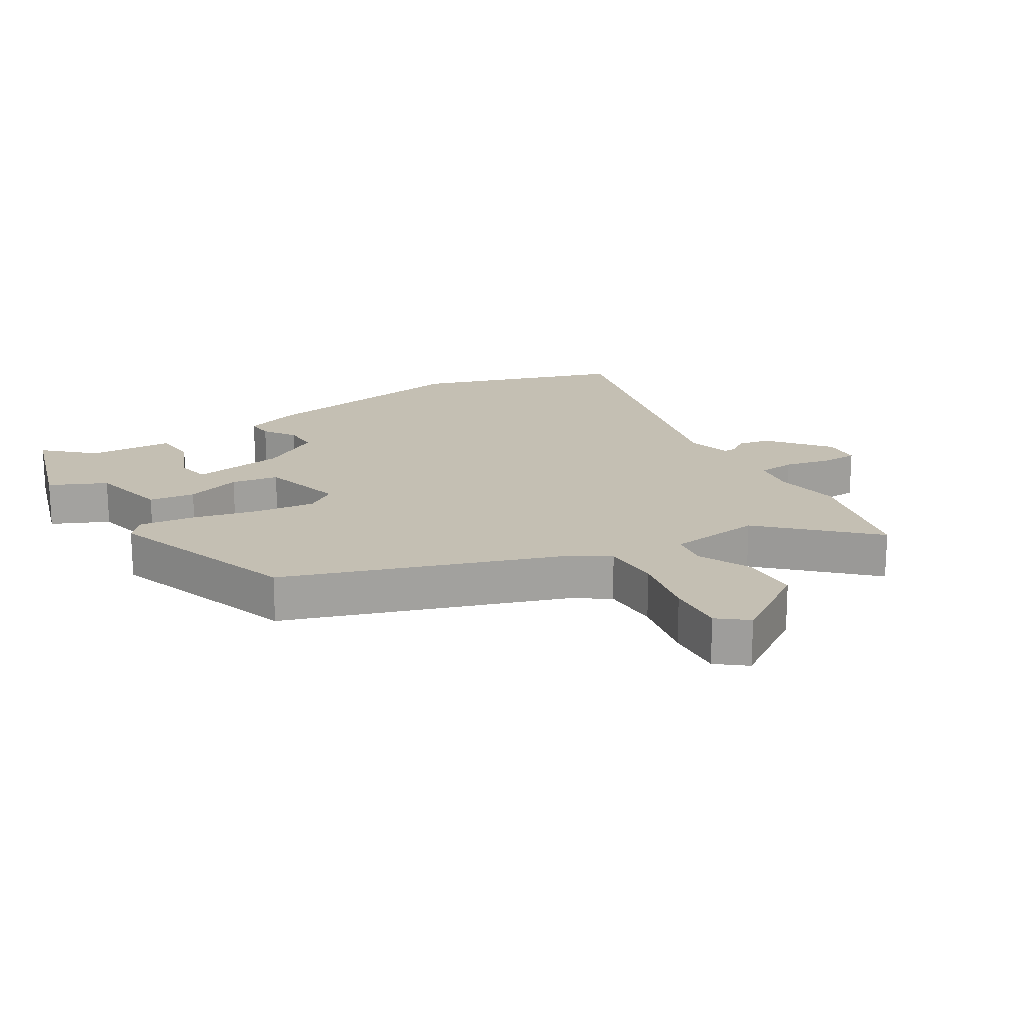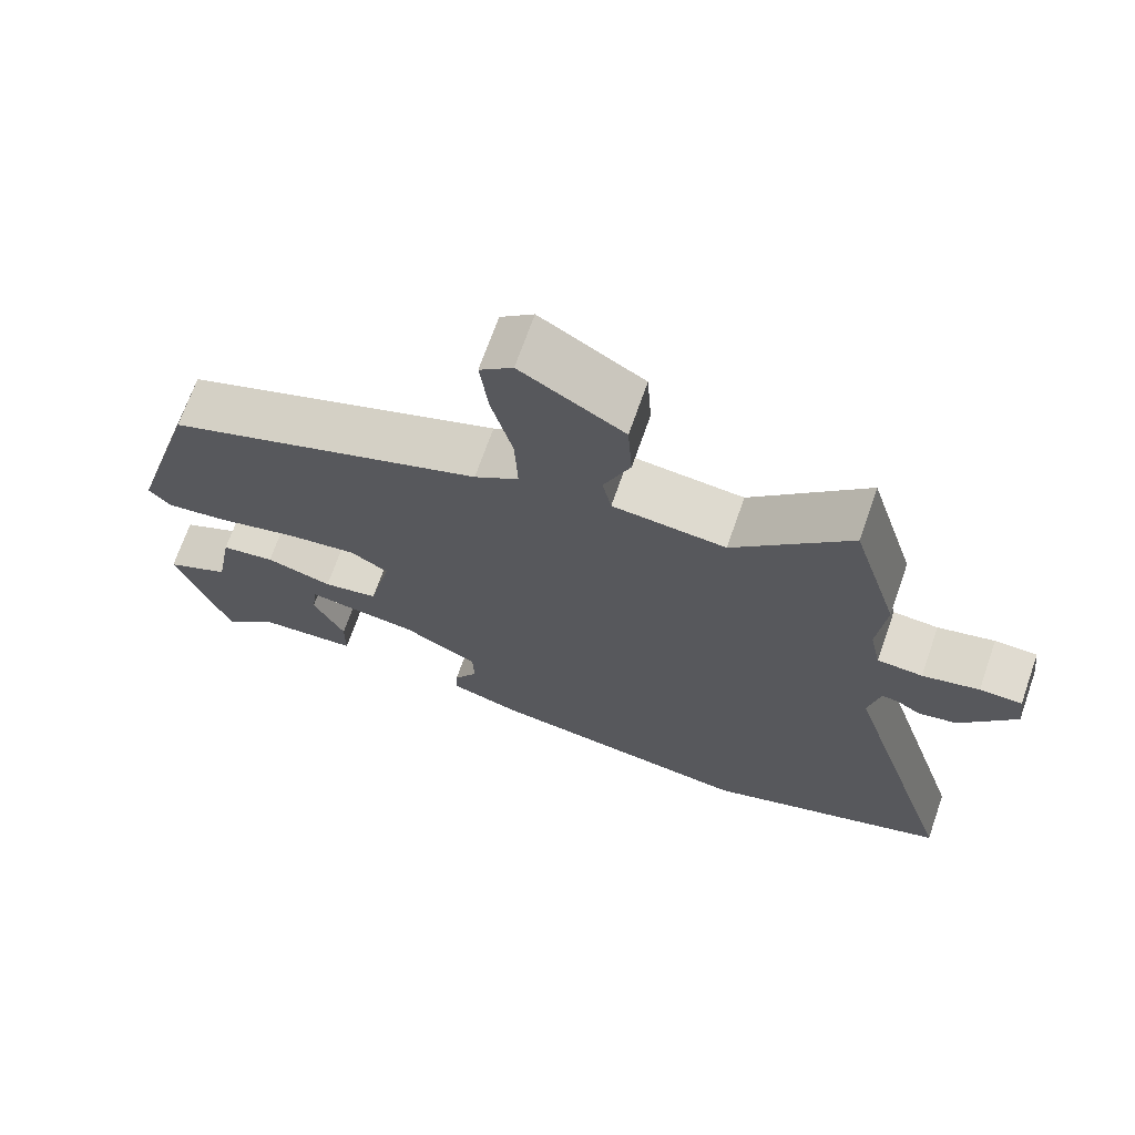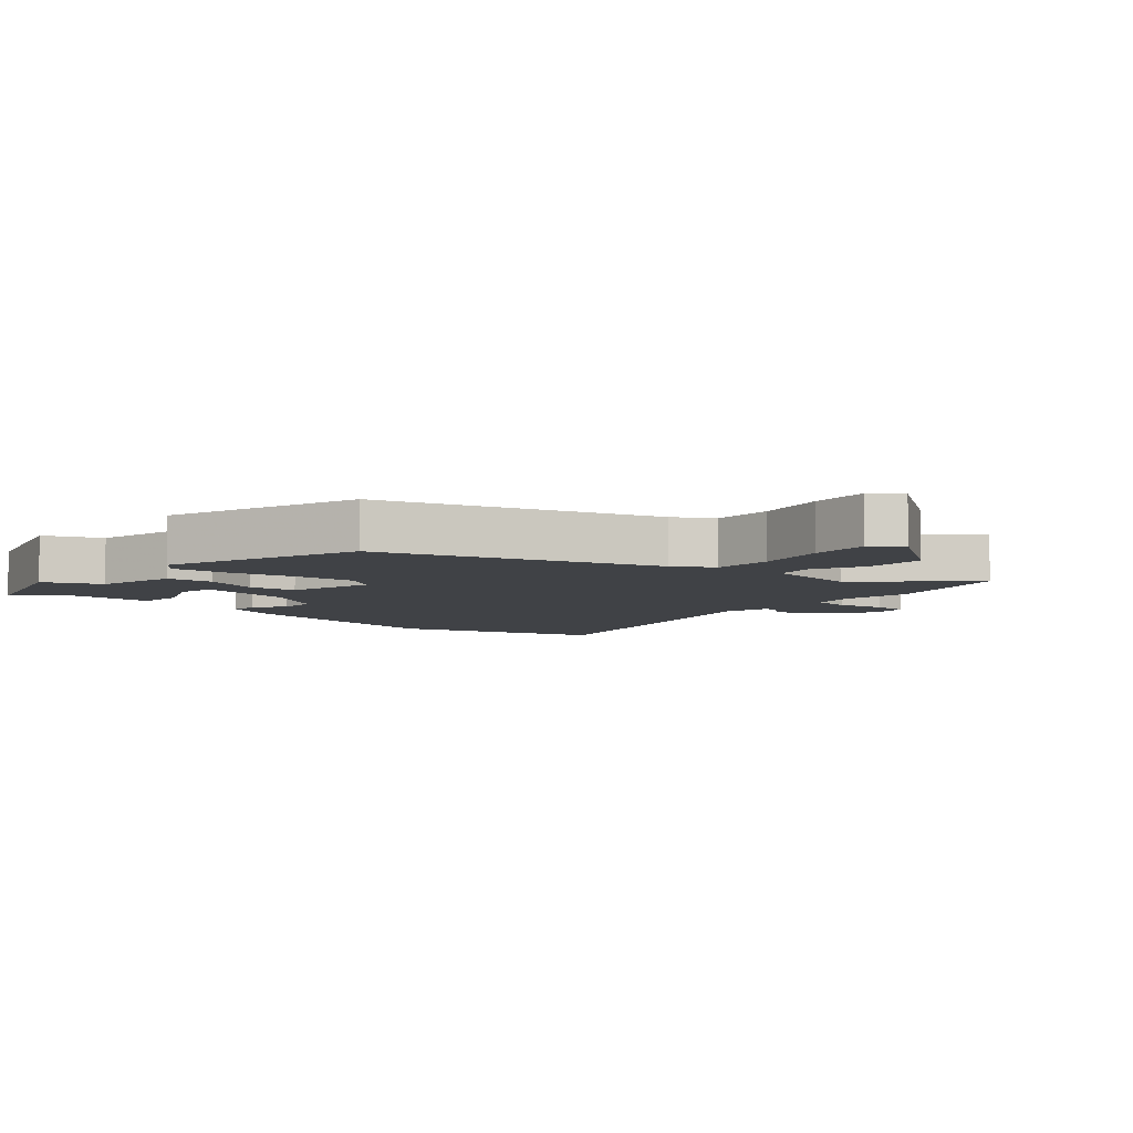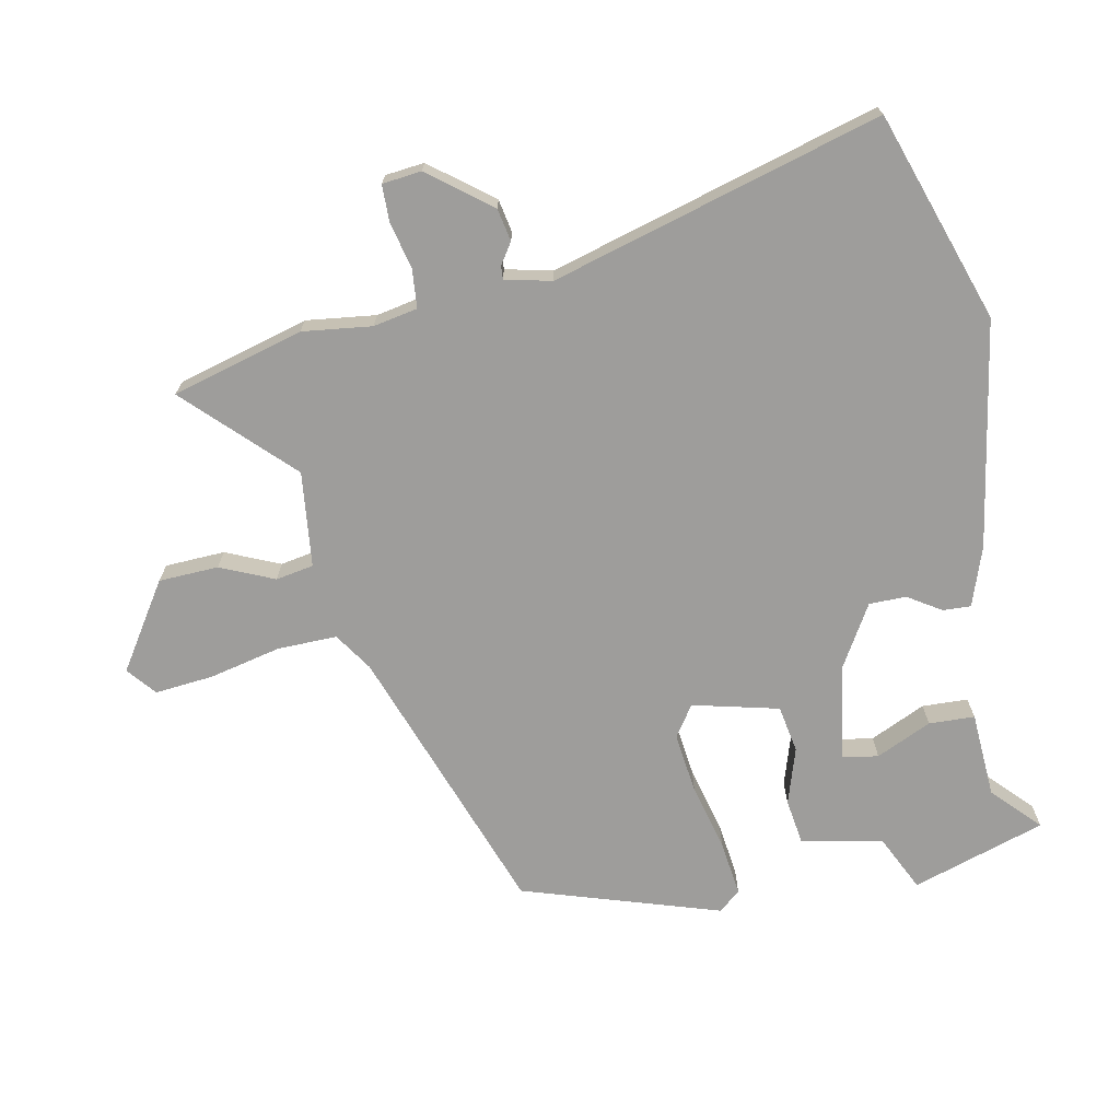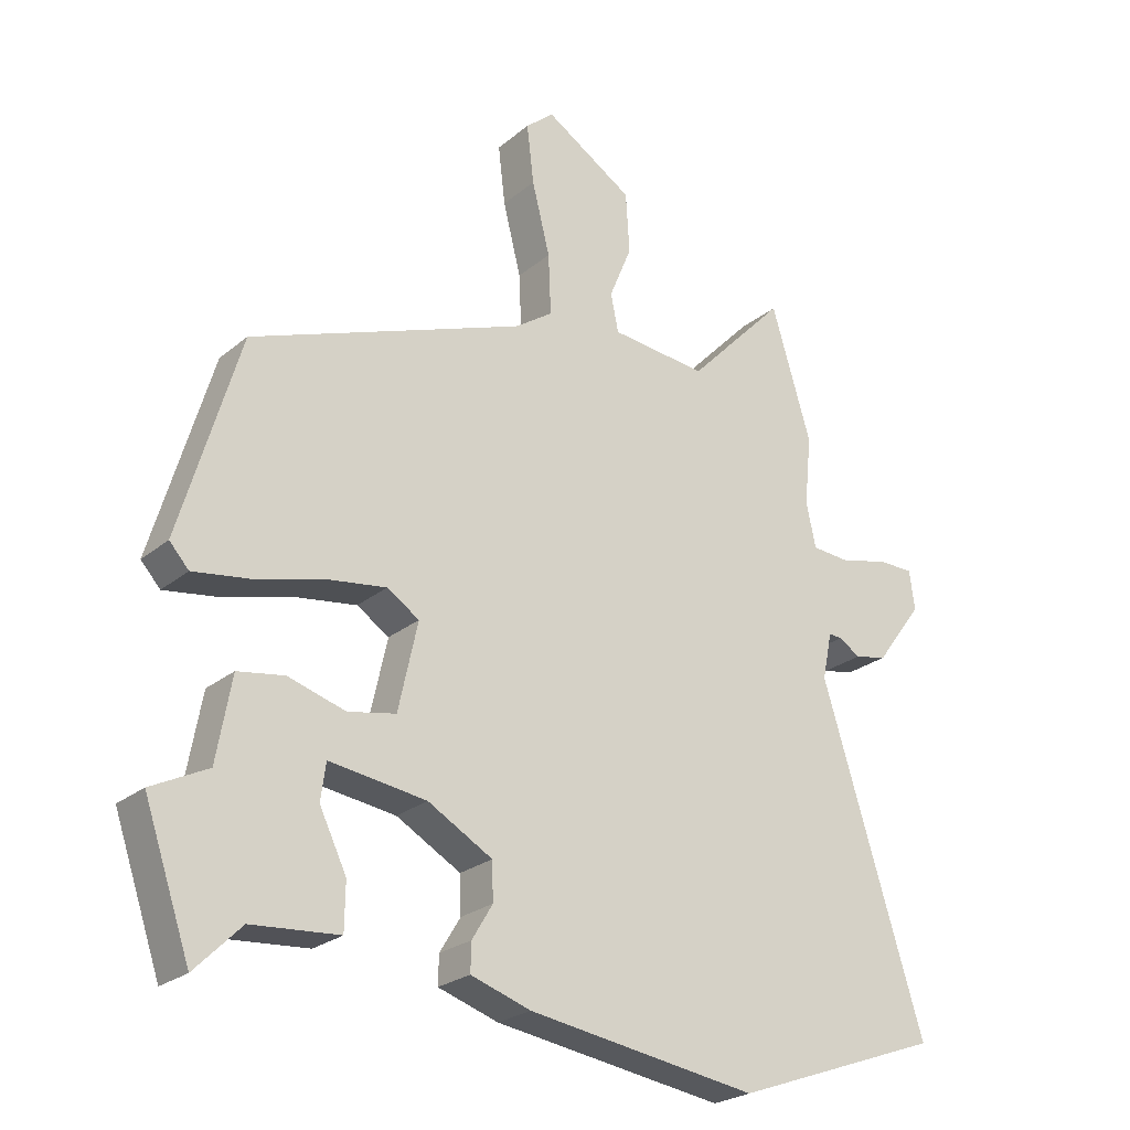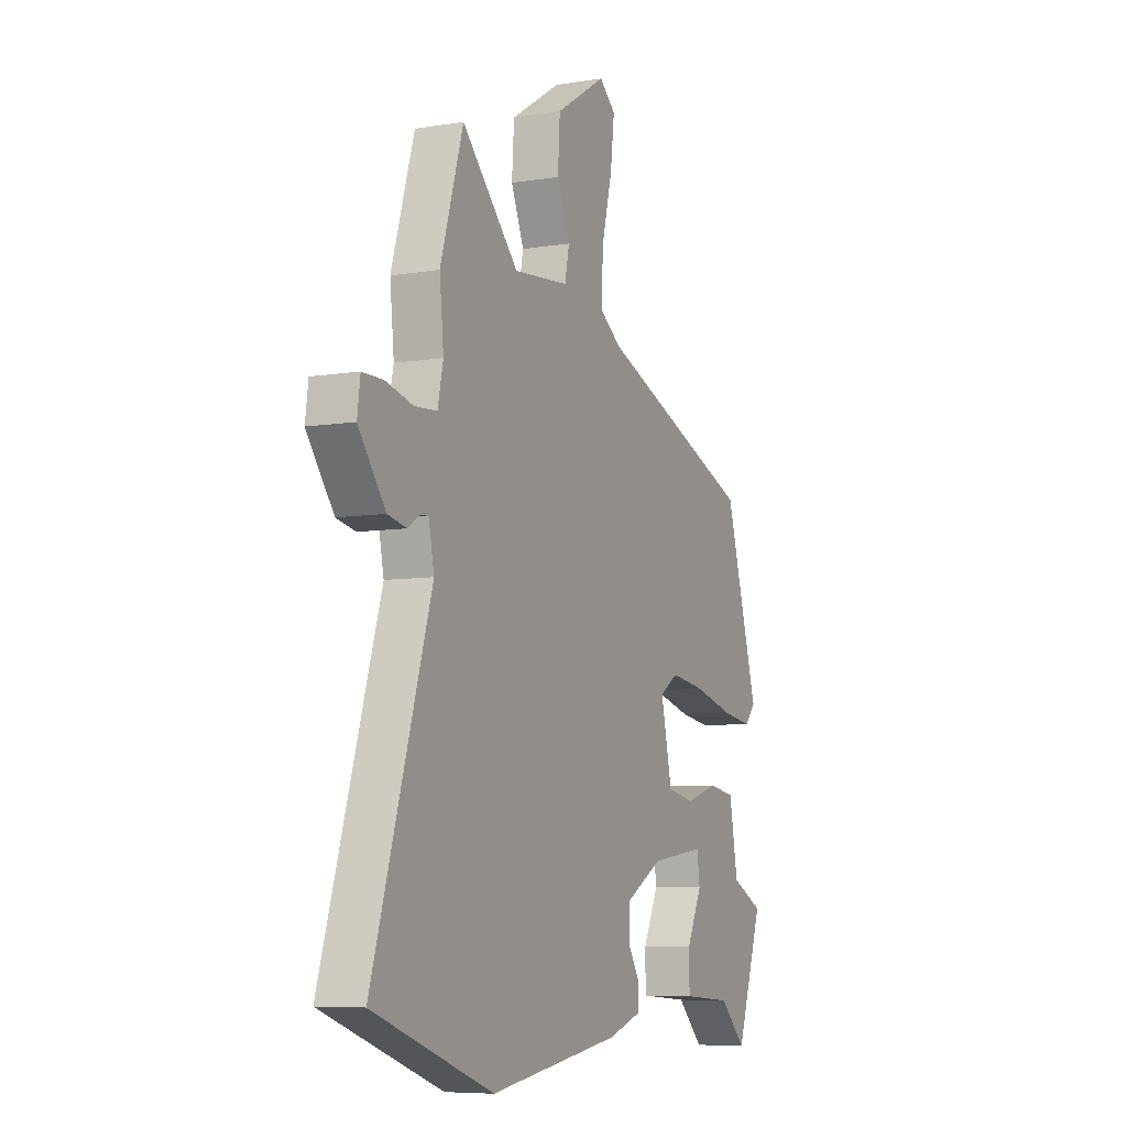
<metadata>
{"format":"obj","ext":"obj","renderer":"f3d","projection":"perspective","resolution":1024,"background":"white","views":[{"elev":17.9,"azim":-33.6,"up":"+Y"},{"elev":70.0,"azim":19.3,"up":"+Z"},{"elev":-6.5,"azim":-44.0,"up":"+Y"},{"elev":-70.5,"azim":100.0,"up":"+Y"},{"elev":-24.7,"azim":-37.3,"up":"+Z"},{"elev":-7.1,"azim":115.2,"up":"+Z"}]}
</metadata>
<code>
v -0.487 0.07 -0.537
v -0.559 0.07 -0.329
v -0.472 0.07 -0.285
v -0.449 0.07 -0.156
v -0.377 0.07 -0.144
v -0.288 0.07 -0.17
v -0.214 0.07 -0.155
v -0.184 0.07 -0.019
v -0.234 0.07 0.013
v -0.329 0.07 -0.001
v -0.435 0.07 -0.03
v -0.52 0.07 -0.043
v -0.55 0.07 -0.01
v -0.458 0.07 0.303
v -0.033 0.07 0.466
v 0.026 0.07 0.507
v 0.022 0.07 0.601
v -0.006 0.07 0.712
v -0.017 0.07 0.804
v 0.027 0.07 0.842
v 0.164 0.07 0.757
v 0.17 0.07 0.663
v 0.135 0.07 0.578
v 0.147 0.07 0.519
v 0.297 0.07 0.505
v 0.45 0.07 0.665
v 0.512 0.07 0.46
v 0.501 0.07 0.351
v 0.516 0.07 0.282
v 0.576 0.07 0.278
v 0.651 0.07 0.297
v 0.707 0.07 0.297
v 0.715 0.07 0.236
v 0.642 0.07 0.138
v 0.591 0.07 0.127
v 0.558 0.07 0.148
v 0.537 0.07 0.149
v 0.522 0.07 0.076
v 0.68 0.07 -0.435
v 0.355 0.07 -0.553
v -0.002 0.07 -0.501
v -0.095 0.07 -0.471
v -0.094 0.07 -0.427
v -0.062 0.07 -0.374
v -0.064 0.07 -0.316
v -0.164 0.07 -0.26
v -0.314 0.07 -0.24
v -0.322 0.07 -0.297
v -0.28 0.07 -0.383
v -0.281 0.07 -0.455
v -0.416 0.07 -0.466
v -0.487 0 -0.537
v -0.559 0 -0.329
v -0.472 0 -0.285
v -0.449 0 -0.156
v -0.377 0 -0.144
v -0.288 0 -0.17
v -0.214 0 -0.155
v -0.184 0 -0.019
v -0.234 0 0.013
v -0.329 0 -0.001
v -0.435 0 -0.03
v -0.52 0 -0.043
v -0.55 0 -0.01
v -0.458 0 0.303
v -0.033 0 0.466
v 0.026 0 0.507
v 0.022 0 0.601
v -0.006 0 0.712
v -0.017 0 0.804
v 0.027 0 0.842
v 0.164 0 0.757
v 0.17 0 0.663
v 0.135 0 0.578
v 0.147 0 0.519
v 0.297 0 0.505
v 0.45 0 0.665
v 0.512 0 0.46
v 0.501 0 0.351
v 0.516 0 0.282
v 0.576 0 0.278
v 0.651 0 0.297
v 0.707 0 0.297
v 0.715 0 0.236
v 0.642 0 0.138
v 0.591 0 0.127
v 0.558 0 0.148
v 0.537 0 0.149
v 0.522 0 0.076
v 0.68 0 -0.435
v 0.355 0 -0.553
v -0.002 0 -0.501
v -0.095 0 -0.471
v -0.094 0 -0.427
v -0.062 0 -0.374
v -0.064 0 -0.316
v -0.164 0 -0.26
v -0.314 0 -0.24
v -0.322 0 -0.297
v -0.28 0 -0.383
v -0.281 0 -0.455
v -0.416 0 -0.466
f 48 49 50 51
f 1 2 3
f 51 1 3
f 48 51 3
f 47 48 3
f 42 43 44
f 41 42 44
f 40 41 44
f 39 40 44
f 38 39 44
f 37 38 44 45
f 34 35 36
f 33 34 36
f 32 33 36
f 31 32 36
f 30 31 36
f 29 30 36 37
f 37 45 46
f 29 37 46
f 28 29 46
f 27 28 46
f 26 27 46
f 25 26 46
f 21 22 23
f 20 21 23
f 19 20 23
f 18 19 23
f 17 18 23
f 16 17 23 24
f 24 25 46
f 16 24 46
f 15 16 46
f 13 14 15
f 12 13 15
f 11 12 15
f 10 11 15
f 4 5 6
f 3 4 6
f 47 3 6
f 47 6 7
f 46 47 7
f 15 46 7 8
f 9 10 15
f 8 9 15
f 102 101 100 99
f 54 53 52
f 54 52 102
f 54 102 99
f 54 99 98
f 95 94 93
f 95 93 92
f 95 92 91
f 95 91 90
f 95 90 89
f 96 95 89 88
f 87 86 85
f 87 85 84
f 87 84 83
f 87 83 82
f 87 82 81
f 88 87 81 80
f 97 96 88
f 97 88 80
f 97 80 79
f 97 79 78
f 97 78 77
f 97 77 76
f 74 73 72
f 74 72 71
f 74 71 70
f 74 70 69
f 74 69 68
f 75 74 68 67
f 97 76 75
f 97 75 67
f 97 67 66
f 66 65 64
f 66 64 63
f 66 63 62
f 66 62 61
f 57 56 55
f 57 55 54
f 57 54 98
f 58 57 98
f 58 98 97
f 59 58 97 66
f 66 61 60
f 66 60 59
f 1 52 53 2
f 2 53 54 3
f 3 54 55 4
f 4 55 56 5
f 5 56 57 6
f 6 57 58 7
f 7 58 59 8
f 8 59 60 9
f 9 60 61 10
f 10 61 62 11
f 11 62 63 12
f 12 63 64 13
f 13 64 65 14
f 14 65 66 15
f 15 66 67 16
f 16 67 68 17
f 17 68 69 18
f 18 69 70 19
f 19 70 71 20
f 20 71 72 21
f 21 72 73 22
f 22 73 74 23
f 23 74 75 24
f 24 75 76 25
f 25 76 77 26
f 26 77 78 27
f 27 78 79 28
f 28 79 80 29
f 29 80 81 30
f 30 81 82 31
f 31 82 83 32
f 32 83 84 33
f 33 84 85 34
f 34 85 86 35
f 35 86 87 36
f 36 87 88 37
f 37 88 89 38
f 38 89 90 39
f 39 90 91 40
f 40 91 92 41
f 41 92 93 42
f 42 93 94 43
f 43 94 95 44
f 44 95 96 45
f 45 96 97 46
f 46 97 98 47
f 47 98 99 48
f 48 99 100 49
f 49 100 101 50
f 50 101 102 51
f 51 102 52 1

</code>
